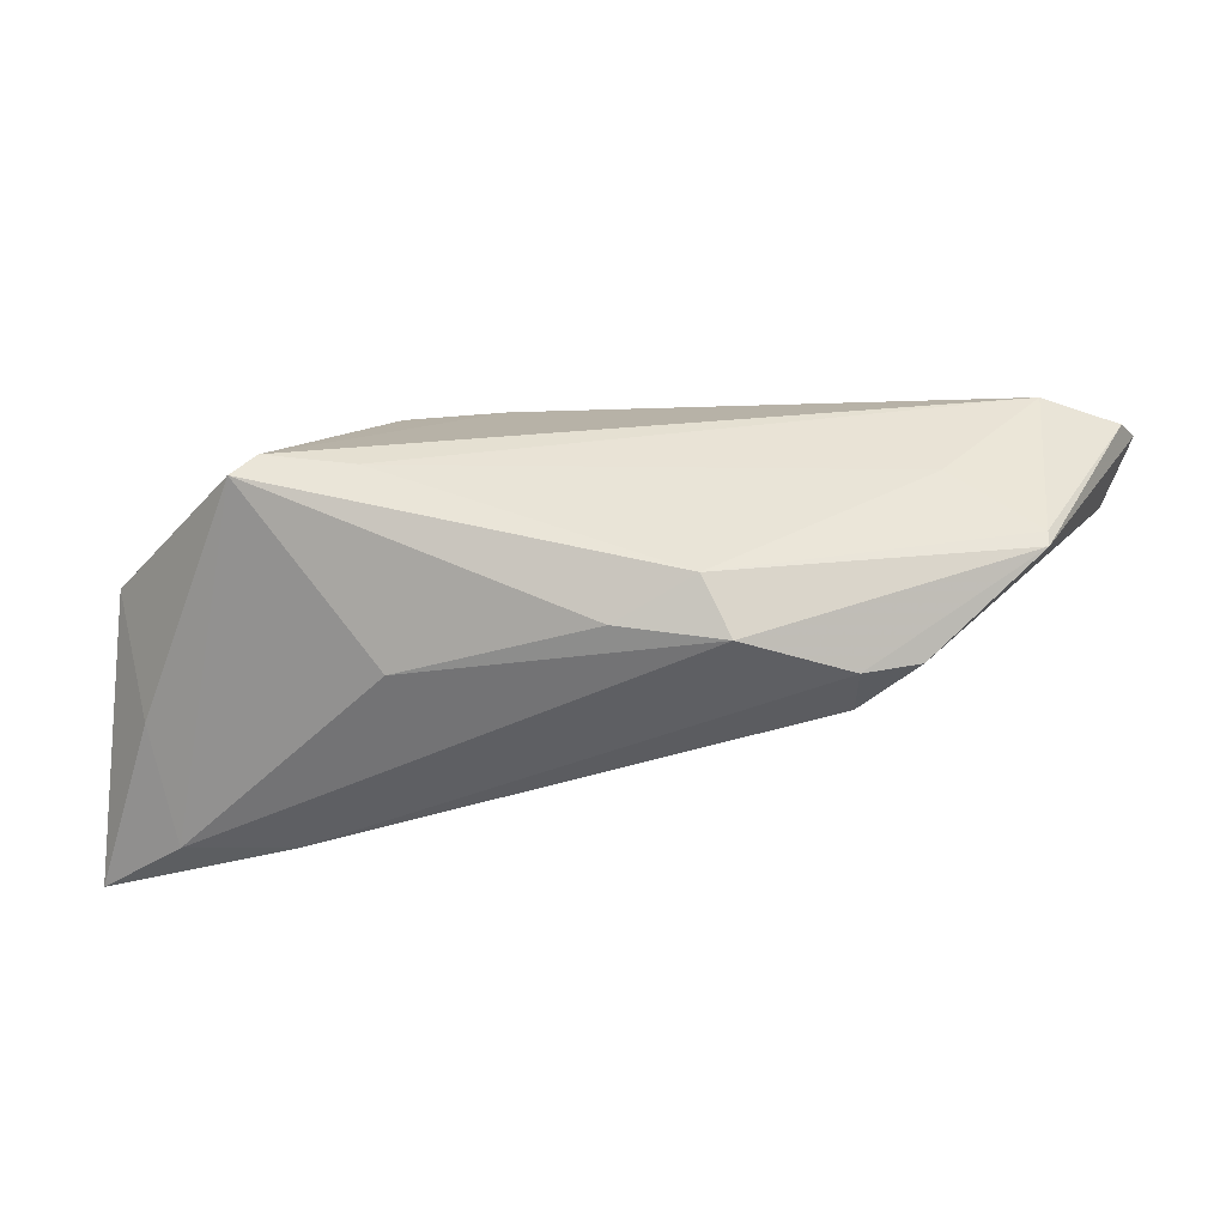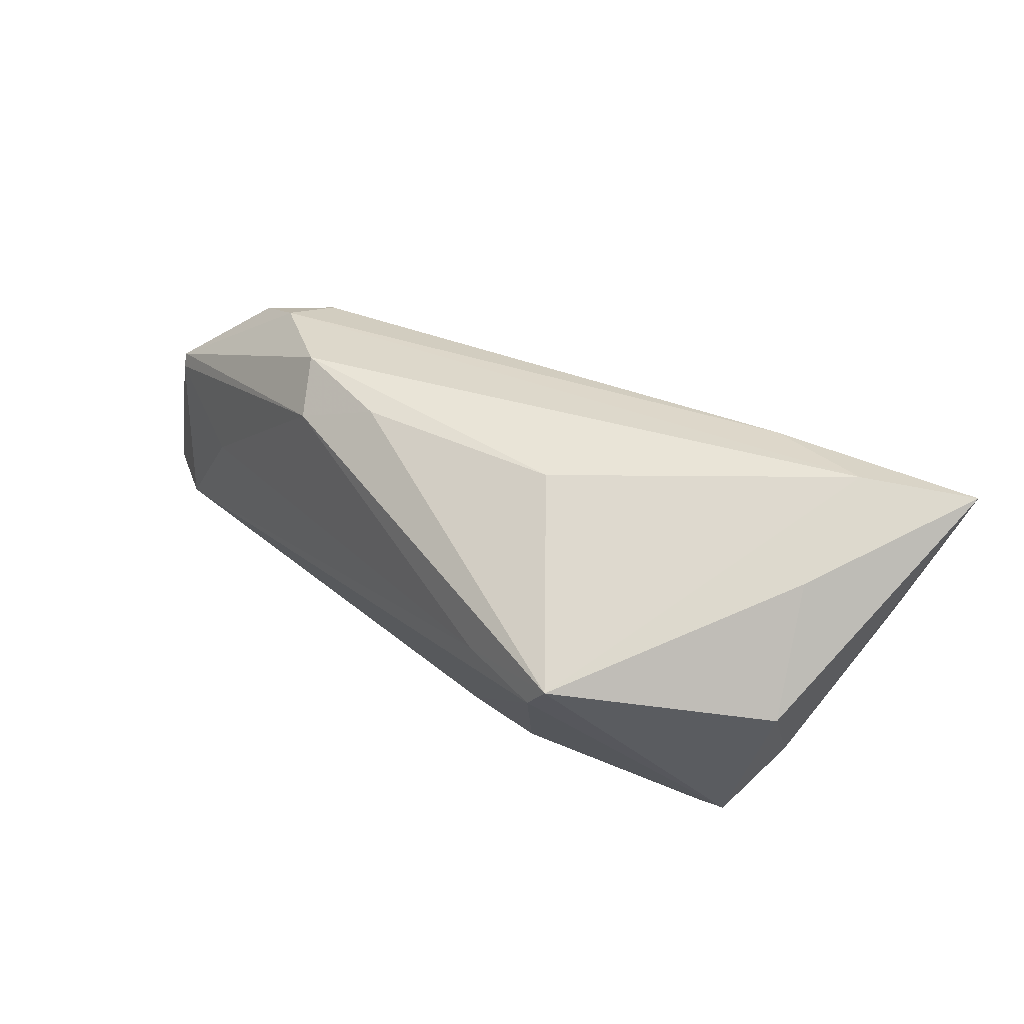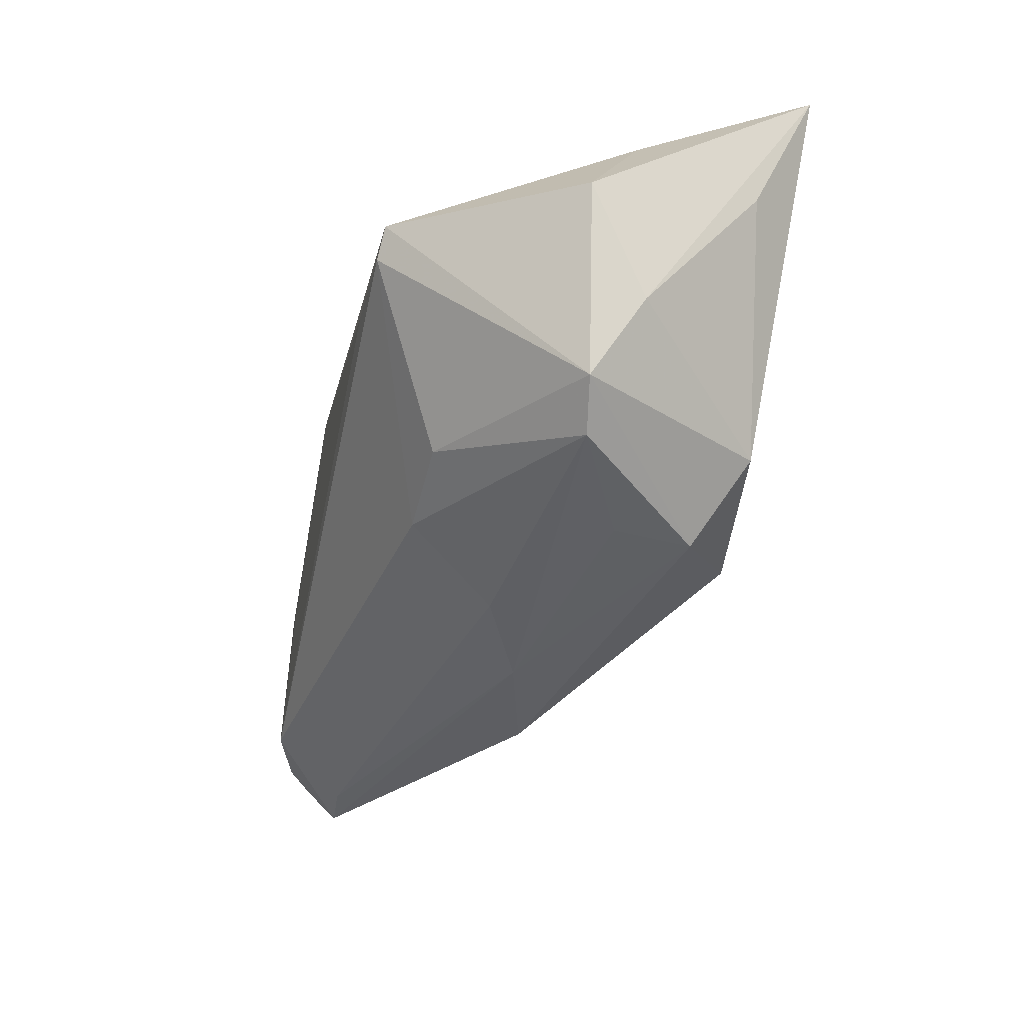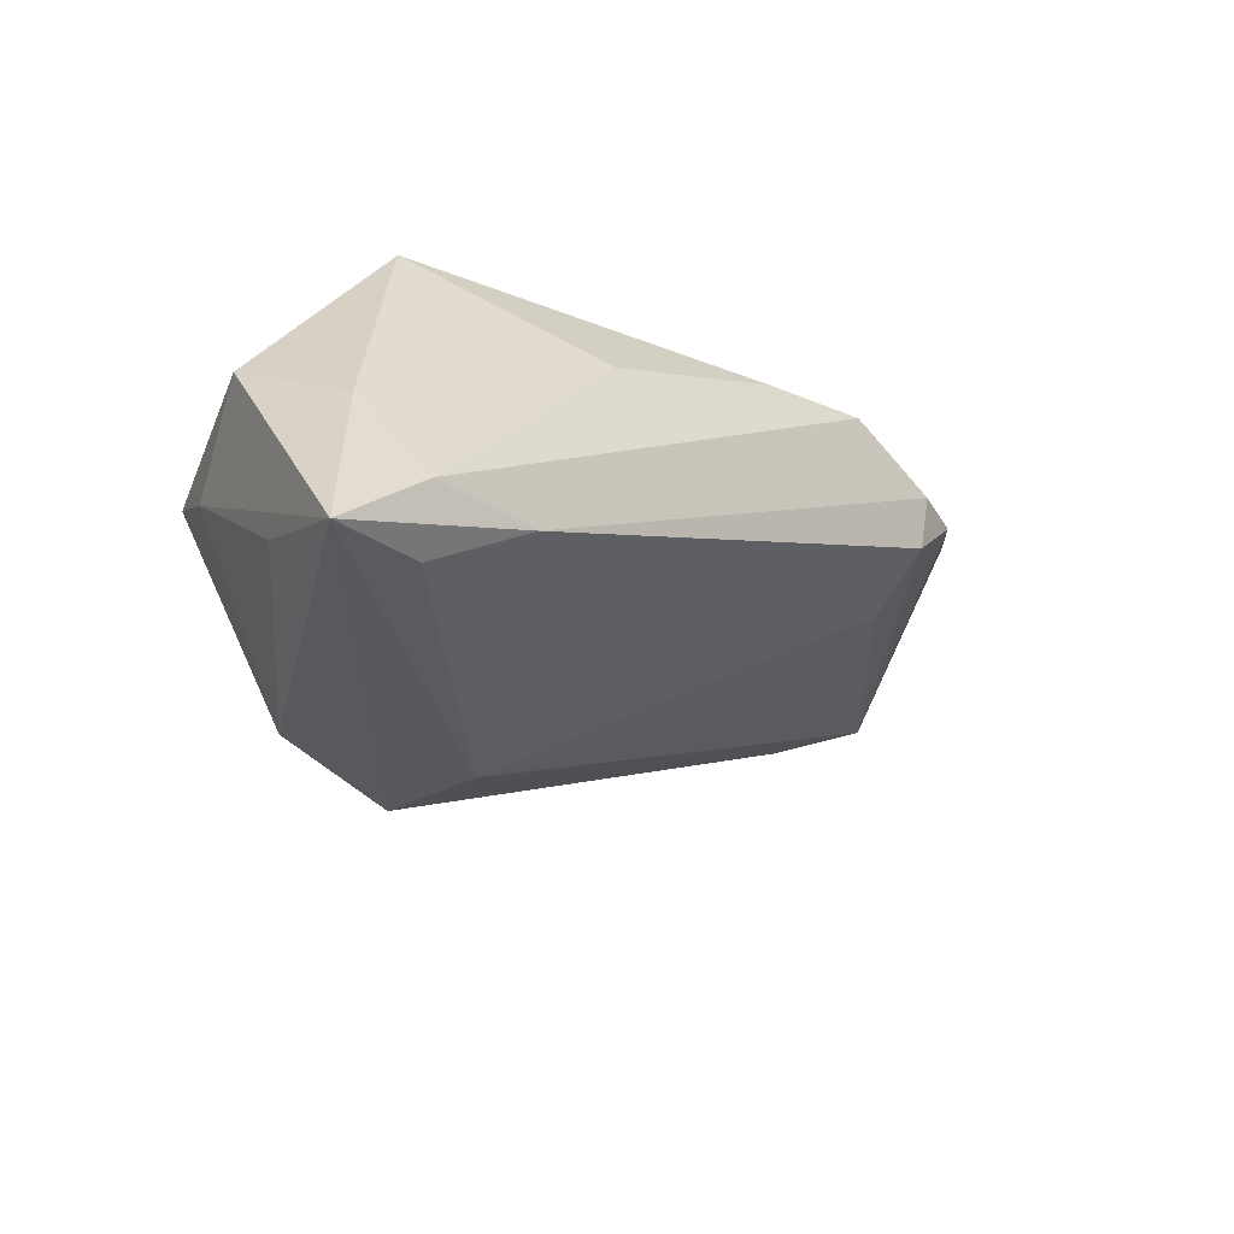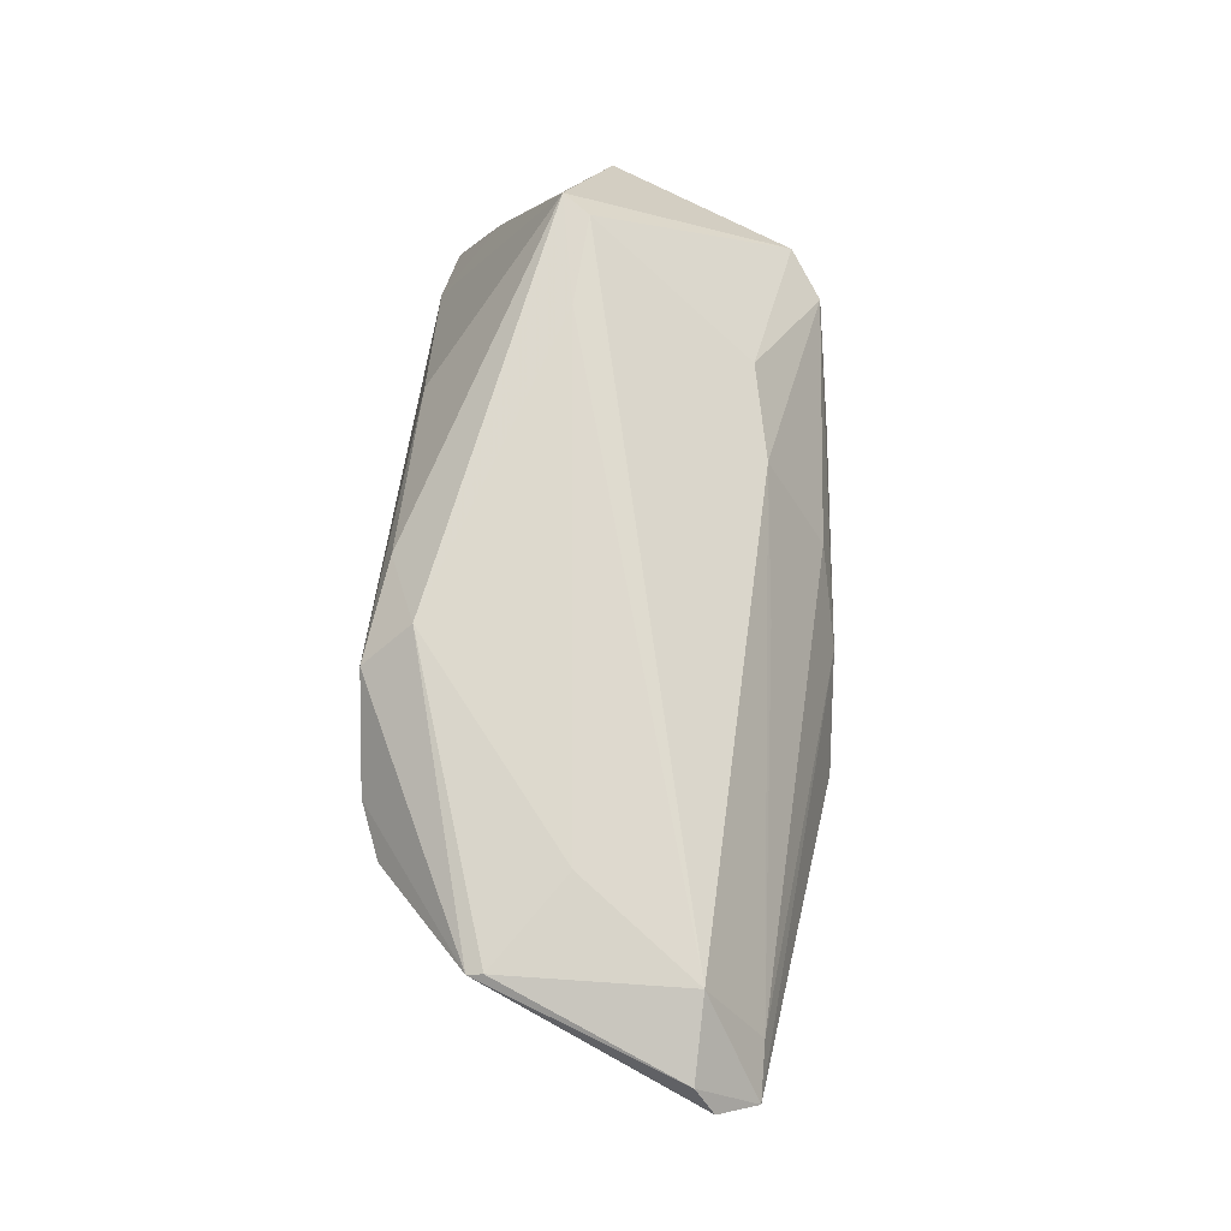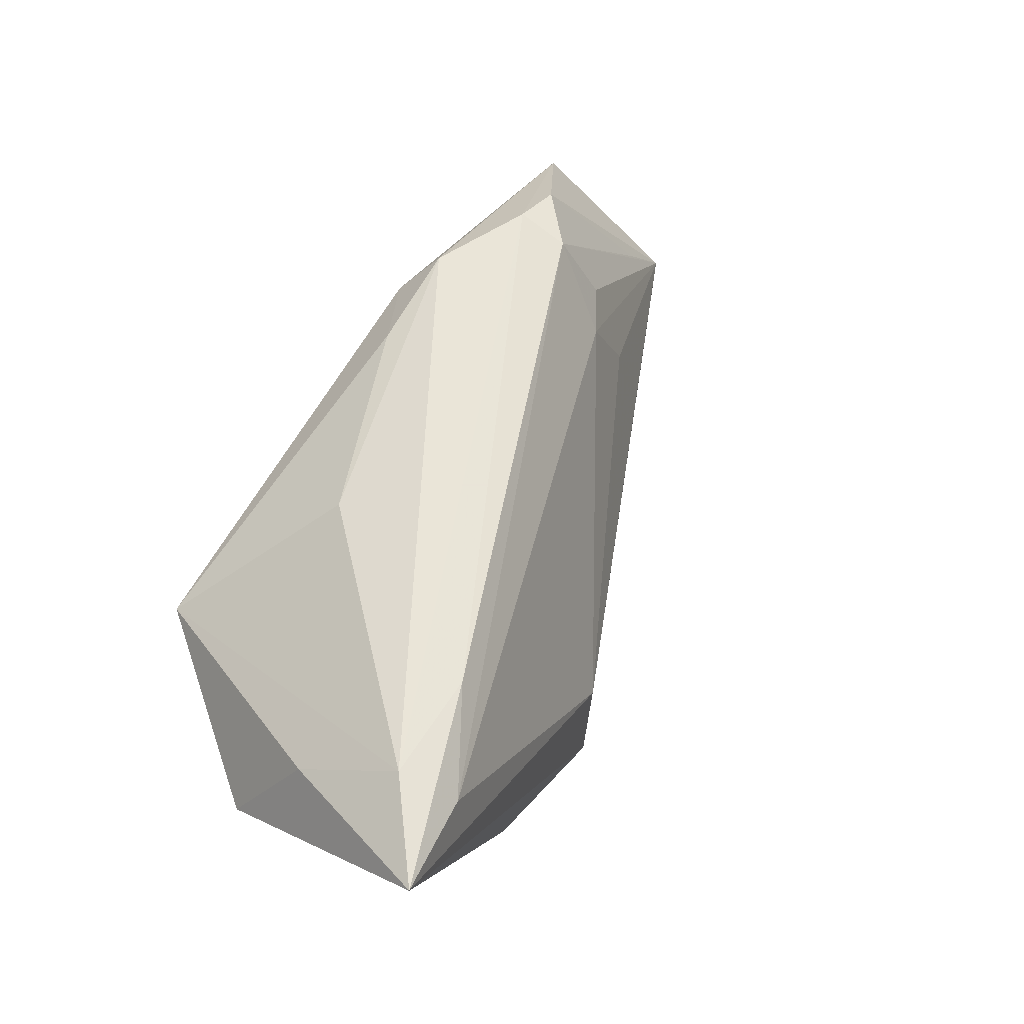
<metadata>
{"format":"obj","ext":"obj","renderer":"f3d","projection":"perspective","resolution":1024,"background":"white","views":[{"elev":43.5,"azim":-174.8,"up":"+Z"},{"elev":36.2,"azim":53.8,"up":"+Y"},{"elev":-39.3,"azim":77.5,"up":"+Y"},{"elev":-32.0,"azim":137.0,"up":"+Z"},{"elev":71.9,"azim":-86.0,"up":"+Z"},{"elev":60.9,"azim":124.5,"up":"+Y"}]}
</metadata>
<code>
v -0.01172 -0.01694 0.01112
v 0.03184 -0.02128 -0.002867
v -0.06164 -0.01388 0.01487
v 0.04117 0.01621 -0.007561
v 0.02435 0.02291 -0.01835
v 0.02503 -0.01527 -0.02415
v 0.01348 0.0213 0.007159
v -0.05098 0.01025 0.01983
v -0.05089 -0.01205 0.02075
v -0.06001 -0.01833 0.01139
v 0.03086 0.007451 0.02027
v 0.04341 0.00815 -0.02085
v 0.04705 0.02276 -0.02753
v -0.03453 0.001295 -0.002245
v 0.03529 0.0201 -0.02537
v 0.01793 -0.0233 -0.01854
v -0.05972 -0.01169 0.01807
v -0.009302 -0.02462 -0.003836
v 0.008434 -0.01889 -0.02551
v -0.03478 0.01278 0.002246
v -0.02098 0.02357 0.01726
v 0.0375 -0.01771 -0.00188
v 0.0008613 -0.02258 0.001272
v 0.01778 0.005412 0.02101
v -0.03312 0.02131 0.006638
v 0.04105 -0.008408 -0.007601
v 0.01692 -0.01374 0.01146
v -0.02998 0.01164 -0.0009665
v -0.03948 0.02033 0.01269
v -0.05382 -0.01835 0.01183
v -0.03328 0.02258 0.01294
v -0.02231 -0.025 -0.007417
v 0.005188 -0.00845 -0.02443
v 0.02827 0.004426 0.02069
v -0.008846 0.02172 0.01647
v -0.04058 0.0009924 0.02101
v -0.05911 -0.01161 0.00648
v 0.046 0.003316 -0.000493
v -0.0487 -0.01653 0.001587
v -0.05209 -0.002402 0.006757
v -0.05086 0.008534 0.02033
v 0.01873 -0.02314 -0.009342
v -0.01736 0.01836 0.02101
v 0.03714 0.02357 -0.01897
v 0.00566 -0.01572 0.01179
f 38 26 13
f 35 11 7
f 11 44 7
f 35 7 21
f 21 7 44
f 15 28 25
f 45 2 27
f 17 8 3
f 13 26 12
f 4 38 13
f 11 38 4
f 13 44 4
f 4 44 11
f 30 45 9
f 16 32 19
f 18 32 16
f 27 2 22
f 22 38 11
f 26 38 22
f 2 16 22
f 43 21 8
f 43 11 35
f 35 21 43
f 13 15 5
f 5 15 25
f 5 44 13
f 18 2 23
f 2 45 23
f 23 30 18
f 9 36 41
f 8 17 41
f 41 17 9
f 41 43 8
f 36 43 41
f 42 2 18
f 18 16 42
f 42 16 2
f 6 16 19
f 6 19 13
f 6 12 26
f 13 12 6
f 26 22 6
f 6 22 16
f 8 21 31
f 31 29 8
f 25 29 31
f 31 5 25
f 31 21 44
f 44 5 31
f 11 43 24
f 24 43 36
f 24 36 9
f 19 32 39
f 8 29 37
f 28 14 37
f 3 8 37
f 45 30 1
f 1 23 45
f 30 23 1
f 34 24 9
f 34 45 27
f 9 45 34
f 11 24 34
f 27 22 34
f 34 22 11
f 10 39 32
f 10 32 18
f 18 30 10
f 10 37 39
f 3 37 10
f 10 30 9
f 10 17 3
f 9 17 10
f 40 29 25
f 25 37 40
f 40 37 29
f 25 28 20
f 20 37 25
f 28 37 20
f 19 39 33
f 39 37 33
f 33 37 14
f 13 19 33
f 33 15 13
f 28 15 33
f 33 14 28

</code>
